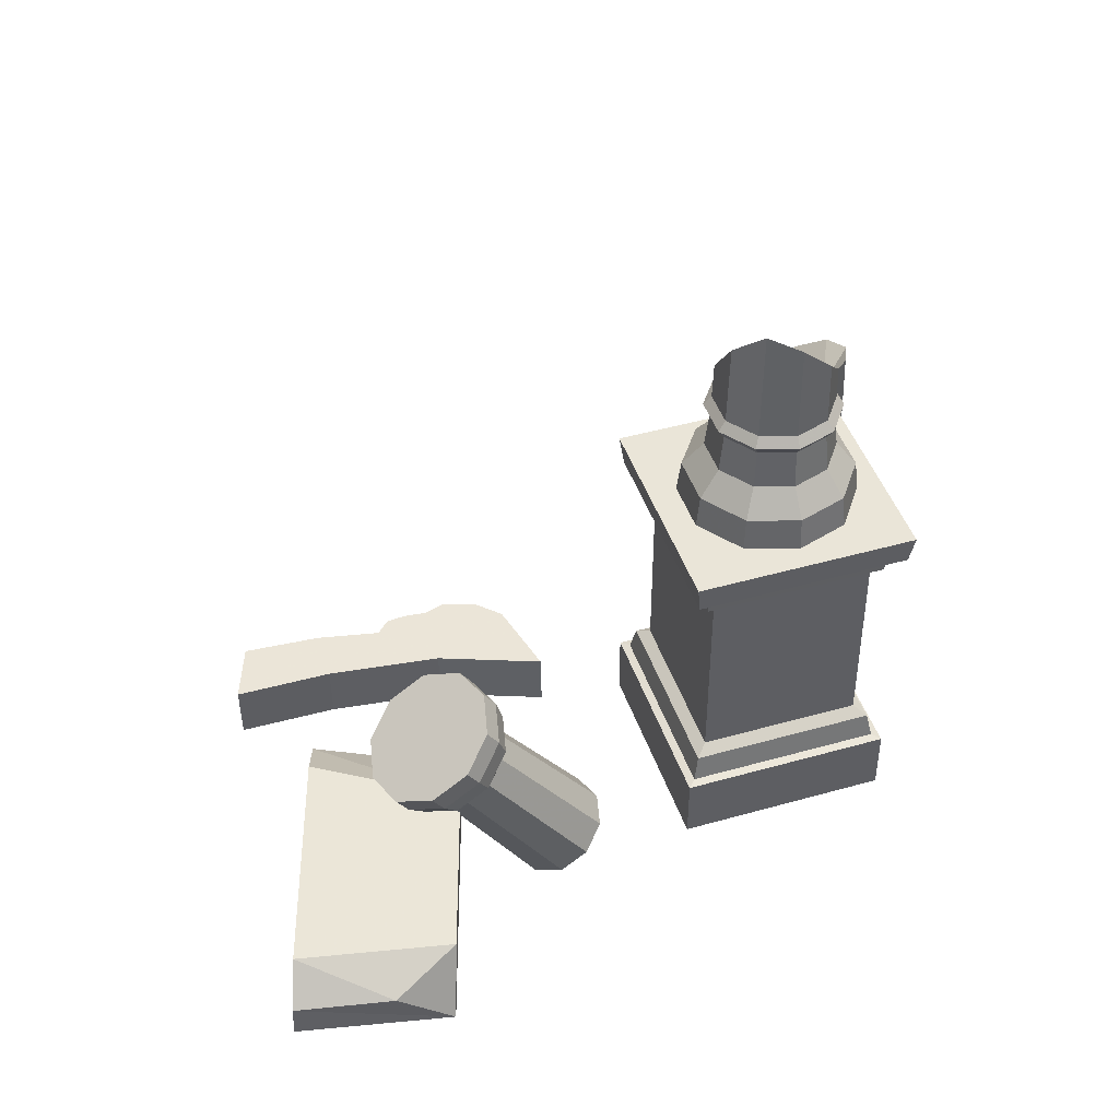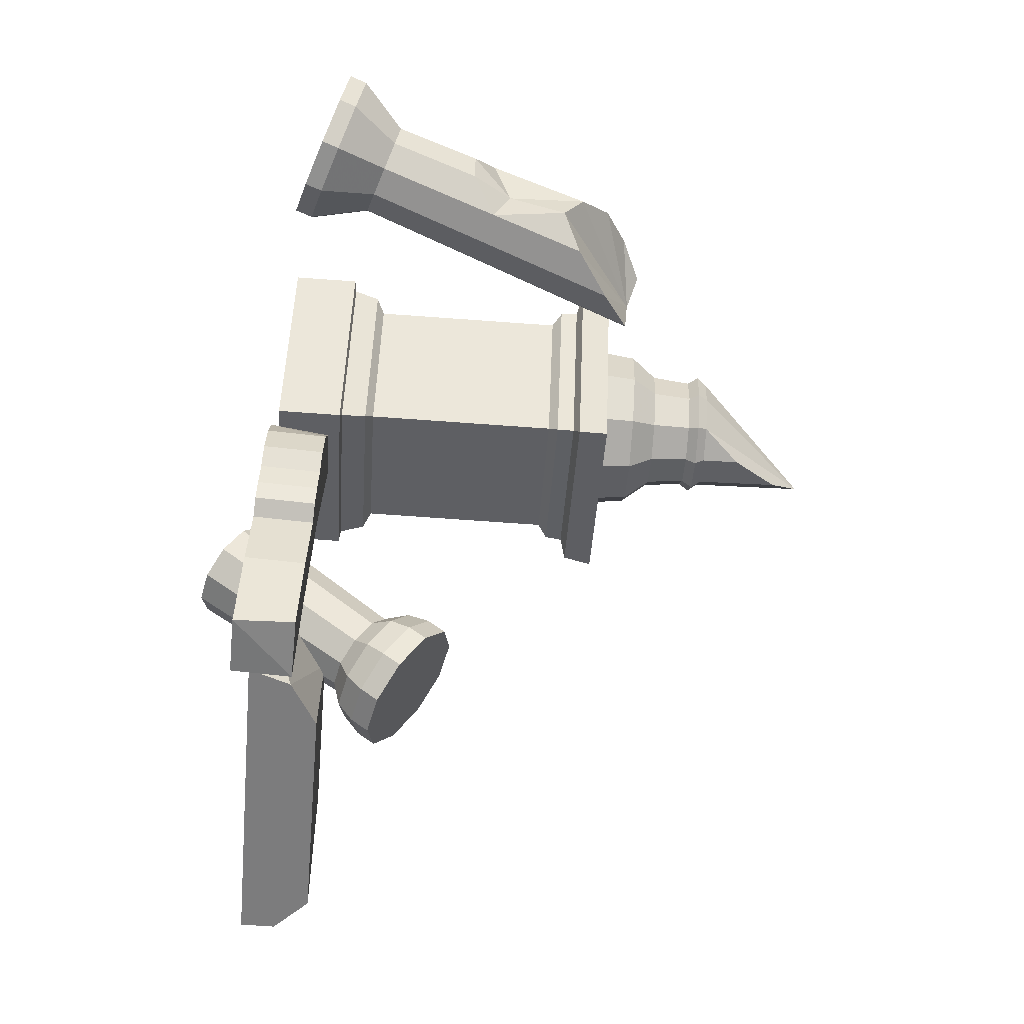
<metadata>
{"format":"obj","ext":"obj","renderer":"f3d","projection":"perspective","resolution":1024,"background":"white","views":[{"elev":44.8,"azim":104.8,"up":"+Z"},{"elev":-74.0,"azim":-94.0,"up":"+Y"}]}
</metadata>
<code>
g objhuodong_fuben_362_zhuzi08
v -46.44 65.87 116.6
v -41.73 48.45 116.7
v -40.58 49.22 128
v -45.07 65.83 128
v -40 82.73 116.6
v -38.93 81.91 127.9
v -24.89 92.59 116.5
v -40 82.73 116.6
v -38.93 81.91 127.9
v -24.52 91.31 127.9
v -6.868 91.68 116.5
v -7.326 90.45 127.8
v 7.176 80.35 116.5
v 6.07 79.64 127.8
v -38.21 65.51 136.5
v -45.07 65.83 128
v -40.58 49.22 128
v -34.83 52.98 136.5
v -33.58 77.63 136.5
v -38.93 81.91 127.9
v -22.71 84.72 136.4
v -24.52 91.31 127.9
v -38.93 81.91 127.9
v -33.58 77.63 136.5
v -9.753 84.07 136.4
v -7.326 90.45 127.8
v 0.3462 75.92 136.4
v 6.07 79.64 127.8
v -39.19 65.6 153
v -36.83 65.48 149.6
v -33.67 53.75 149.6
v -35.64 52.47 153.1
v -34.34 78.31 153
v -32.5 76.82 149.5
v -22.94 85.74 152.9
v -22.33 83.45 149.5
v -32.5 76.82 149.5
v -34.34 78.31 153
v -9.358 85.06 152.9
v -10.21 82.84 149.5
v 1.231 76.52 152.9
v -0.7587 75.22 149.5
v -36.65 65.48 156.3
v -39.19 65.6 153
v -35.64 52.47 153.1
v -33.52 53.86 156.3
v -34.83 52.98 136.5
v -33.67 53.75 149.6
v -36.83 65.48 149.6
v -38.21 65.51 136.5
v -32.36 76.73 156.2
v -34.34 78.31 153
v -32.5 76.82 149.5
v -33.58 77.63 136.5
v -22.28 83.31 156.2
v -22.94 85.74 152.9
v -34.34 78.31 153
v -32.36 76.73 156.2
v -33.58 77.63 136.5
v -32.5 76.82 149.5
v -22.33 83.45 149.5
v -22.71 84.72 136.4
v -10.25 82.7 156.2
v -9.358 85.06 152.9
v -10.21 82.84 149.5
v -9.753 84.07 136.4
v -0.885 75.14 156.2
v 1.231 76.52 152.9
v -0.7587 75.22 149.5
v 0.3462 75.92 136.4
v -27.69 37.12 116.7
v -27.19 38.41 128
v -9.669 36.21 116.6
v -9.998 37.54 128
v 5.445 46.07 116.6
v 4.419 46.94 127.9
v 11.88 62.93 116.5
v 10.56 63.02 127.9
v -24.73 44.84 136.5
v -27.19 38.41 128
v -11.77 44.18 136.5
v -9.998 37.54 128
v -0.8988 51.27 136.5
v 4.419 46.94 127.9
v 3.728 63.39 136.4
v 10.56 63.02 127.9
v -25.06 43.93 153.1
v -24.22 46.13 149.6
v -11.47 43.24 153
v -12.09 45.52 149.6
v -0.07454 50.67 153
v -1.924 52.15 149.5
v 4.777 63.38 152.9
v 2.406 63.49 149.5
v -24.15 46.3 156.3
v -25.06 43.93 153.1
v -24.73 44.84 136.5
v -24.22 46.13 149.6
v -12.12 45.7 156.3
v -11.47 43.24 153
v -11.77 44.18 136.5
v -12.09 45.52 149.6
v -2.04 52.27 156.2
v -0.07454 50.67 153
v -0.8988 51.27 136.5
v -1.924 52.15 149.5
v 2.253 63.52 156.2
v 4.777 63.38 152.9
v 3.728 63.39 136.4
v 2.406 63.49 149.5
v -12.18 46.02 168.9
v -12.12 45.7 156.3
v -2.04 52.27 156.2
v -2.509 52.77 184.1
v -27.68 15.04 20.39
v -27.73 14.98 -1.517
v 31.49 53.6 -1.733
v 31.54 53.66 20.17
v 31.54 53.66 20.17
v 31.49 53.6 -1.733
v -6.743 112.2 -1.808
v -6.7 112.3 20.1
v -6.7 112.3 20.1
v -6.743 112.2 -1.808
v -65.96 73.62 -1.592
v -65.92 73.68 20.31
v -65.92 73.68 20.31
v -65.96 73.62 -1.592
v -27.73 14.98 -1.517
v -27.68 15.04 20.39
v 31.54 53.66 20.17
v 27.83 54.42 20.77
v -26.89 18.74 20.97
v -27.68 15.04 20.39
v -6.7 112.3 20.1
v -7.496 108.6 20.7
v -65.92 73.68 20.31
v -62.21 72.92 20.9
v -62.21 72.92 20.9
v -65.92 73.68 20.31
v 27.83 54.42 20.77
v 25.57 54.91 29.17
v -26.38 21.03 29.36
v -26.89 18.74 20.97
v -7.496 108.6 20.7
v -7.97 106.3 29.1
v 25.57 54.91 29.17
v 27.83 54.42 20.77
v -62.21 72.92 20.9
v -59.92 72.47 29.29
v -7.97 106.3 29.1
v -7.496 108.6 20.7
v -26.89 18.74 20.97
v -26.38 21.03 29.36
v -59.92 72.47 29.29
v -62.21 72.92 20.9
v 20.37 55.99 31.77
v -25.25 26.23 31.94
v -9.085 101.2 31.71
v 20.37 55.99 31.77
v -54.71 71.41 31.88
v -9.085 101.2 31.71
v -25.25 26.23 31.94
v -54.71 71.41 31.88
v -28 12.94 117.2
v 34.09 53.42 117
v -6 114.9 116.9
v -68.09 74.41 117.1
v -27.61 14.79 107.4
v 32.18 53.79 107.2
v 34.09 53.42 117
v -28 12.94 117.2
v 32.18 53.79 107.2
v -6.426 113 107.1
v -6 114.9 116.9
v 34.09 53.42 117
v -6.426 113 107.1
v -66.22 74 107.3
v -68.09 74.41 117.1
v -6 114.9 116.9
v -66.22 74 107.3
v -27.61 14.79 107.4
v -28 12.94 117.2
v -68.09 74.41 117.1
v 32.18 53.79 107.2
v -27.61 14.79 107.4
v -26.19 21.42 105.4
v 25.53 55.15 105.2
v -6.426 113 107.1
v -7.861 106.3 105.2
v -66.22 74 107.3
v -59.58 72.63 105.4
v -66.22 74 107.3
v -59.58 72.63 105.4
v 25.53 55.15 105.2
v -26.19 21.42 105.4
v -26.06 22.03 99.67
v 24.9 55.26 99.49
v -7.861 106.3 105.2
v 25.53 55.15 105.2
v 24.9 55.26 99.49
v -8.005 105.7 99.42
v -59.58 72.63 105.4
v -7.861 106.3 105.2
v -8.005 105.7 99.42
v -58.97 72.48 99.61
v -26.19 21.42 105.4
v -59.58 72.63 105.4
v -58.97 72.48 99.61
v -26.06 22.03 99.67
v -25.12 26.4 96.55
v 20.5 56.15 96.39
v 20.5 56.15 96.39
v -8.957 101.3 96.33
v -8.957 101.3 96.33
v -54.58 71.57 96.5
v -54.58 71.57 96.5
v -25.12 26.4 96.55
v 20.37 55.99 31.77
v 20.5 56.15 96.39
v -25.12 26.4 96.55
v -25.25 26.23 31.94
v -8.957 101.3 96.33
v 20.5 56.15 96.39
v -54.71 71.41 31.88
v -54.58 71.57 96.5
v -8.957 101.3 96.33
v -9.085 101.2 31.71
v -25.12 26.4 96.55
v -54.58 71.57 96.5
v -54.71 71.41 31.88
v -1.502 74.81 188.9
v 1.41 63.66 194.3
v 2.253 63.52 156.2
v -0.885 75.14 156.2
v -10.25 82.7 156.2
v -10.4 82.27 177.8
v -22.28 83.31 156.2
v -22.19 83.08 167.1
v 15.42 11.12 -6.553
v 14.24 1.389 -11.28
v 37.17 -24.47 37.84
v 38.21 -15.96 41.97
v 22.33 19.39 -5.03
v 44.25 -8.738 43.3
v 32.34 23.04 -7.292
v 22.33 19.39 -5.03
v 44.25 -8.738 43.3
v 52.99 -5.553 41.33
v 41.61 20.66 -12.47
v 61.1 -7.626 36.8
v 46.61 13.18 -18.6
v 65.47 -14.17 31.45
v 38.73 -23.67 63.51
v 36.25 -20.52 57.63
v 34.67 -33.52 51.32
v 37.15 -36.67 57.2
v 47.96 -12.63 65.54
v 45.48 -9.474 59.66
v 61.32 -7.763 62.52
v 58.84 -4.608 56.64
v 45.48 -9.474 59.66
v 47.96 -12.63 65.54
v 73.7 -10.93 55.6
v 71.23 -7.776 49.72
v 80.38 -20.92 47.43
v 77.9 -17.77 41.55
v 35.54 -17.66 50.31
v 38.21 -15.96 41.97
v 37.17 -24.47 37.84
v 34.11 -29.41 44.6
v 43.89 -7.675 52.15
v 44.25 -8.738 43.3
v 55.96 -3.276 49.42
v 52.99 -5.553 41.33
v 44.25 -8.738 43.3
v 43.89 -7.675 52.15
v 67.16 -6.14 43.16
v 61.1 -7.626 36.8
v 73.2 -15.17 35.77
v 65.47 -14.17 31.45
v 36.25 -20.52 57.63
v 34.67 -33.52 51.32
v 45.48 -9.474 59.66
v 58.84 -4.608 56.64
v 45.48 -9.474 59.66
v 71.23 -7.776 49.72
v 77.9 -17.77 41.55
v 19.24 -6.094 -17.4
v 41.54 -31.01 32.49
v 28.51 -8.466 -22.58
v 49.65 -33.08 27.97
v 38.52 -4.822 -24.84
v 58.39 -29.9 25.99
v 45.43 3.447 -23.32
v 64.43 -22.67 27.32
v 43.83 -46.66 49.02
v 41.35 -43.51 43.14
v 56.21 -49.83 42.1
v 53.73 -46.68 36.22
v 69.57 -44.96 39.08
v 67.09 -41.81 33.2
v 78.8 -33.92 41.12
v 76.33 -30.77 35.24
v 40.15 -38.44 37.21
v 41.54 -31.01 32.49
v 51.35 -41.3 30.96
v 49.65 -33.08 27.97
v 63.42 -36.9 28.23
v 58.39 -29.9 25.99
v 71.77 -26.92 30.07
v 64.43 -22.67 27.32
v 41.35 -43.51 43.14
v 53.73 -46.68 36.22
v 67.09 -41.81 33.2
v 76.33 -30.77 35.24
v 37.15 -36.67 57.2
v 69.57 -44.96 39.08
v 47.96 -12.63 65.54
v 38.73 -23.67 63.51
v 73.7 -10.93 55.6
v 61.32 -7.763 62.52
v 43.83 -46.66 49.02
v 56.21 -49.83 42.1
v 78.8 -33.92 41.12
v 80.38 -20.92 47.43
v 144.6 -49.05 10.06
v 144.5 -49.35 -1.485
v 125.1 -1.331 -2.565
v 133.6 -18.07 11.81
v 24.15 -28.72 -0.8915
v 125.1 -1.331 -2.565
v 144.5 -49.35 -1.485
v 37.63 -78.35 0.2865
v 57.55 -72.39 23.06
v 133.4 -51.81 21.8
v 113.9 -3.828 20.72
v 55.96 -19.54 21.68
v 55.96 -19.54 21.68
v 113.9 -3.828 20.72
v 125.1 -1.331 -2.565
v 24.15 -28.72 -0.8915
v 144.6 -49.05 10.06
v 133.4 -51.81 21.8
v 57.55 -72.39 23.06
v 42.55 -76.68 14.18
v 144.5 -49.35 -1.485
v 37.63 -78.35 0.2865
v -22.59 -63.46 -0.5893
v -18.72 -68.66 -0.7568
v -17.98 -68.74 18.75
v -21.85 -63.54 18.91
v -12.61 -70.12 -0.9931
v -11.88 -70.2 18.51
v -12.61 -70.12 -0.9931
v -4.98 -90.57 -1.365
v -4.244 -90.65 18.14
v -11.88 -70.2 18.51
v 26.93 -109.2 -2.645
v 9.966 -81.07 -1.89
v 10.7 -81.15 17.61
v 27.67 -109.2 16.86
v -6.347 -45.86 -1.131
v -5.611 -45.94 18.37
v -13.65 -10.24 -0.7096
v -12.92 -10.32 18.79
v -33.67 -29.48 -0.03243
v -34.37 -40.68 -0.05167
v -33.64 -40.76 19.45
v -31.34 -29.76 19.41
v -31.75 -51.47 -0.1946
v -31.02 -51.55 19.31
v -26.15 -56.25 -0.4255
v -25.42 -56.33 19.08
v -26.15 -56.25 -0.4255
v -25.42 -56.33 19.08
v -11.88 -70.2 18.51
v -4.244 -90.65 18.14
v 10.7 -81.15 17.61
v -5.611 -45.94 18.37
v -21.85 -63.54 18.91
v -17.98 -68.74 18.75
v -31.02 -51.55 19.31
v -25.42 -56.33 19.08
v -33.64 -40.76 19.45
v -13.65 -10.24 -0.7096
v -33.67 -29.48 -0.03243
v -31.34 -29.76 19.41
v -12.92 -10.32 18.79
v 7.971 -113.5 17.59
v 27.67 -109.2 16.86
v 7.971 -113.5 17.59
v 8.041 -114.9 -1.955
v 27.67 -109.2 16.86
v 7.971 -113.5 17.59
v 8.041 -114.9 -1.955
v 26.93 -109.2 -2.645
v -99.31 72.3 25.58
v -94.97 62.9 24.03
v -90.82 64.49 3.65
v -97.9 79.83 6.171
v -108.1 77.2 28.62
v -112.2 87.81 11.14
v -117.9 75.72 32
v -108.1 77.2 28.62
v -112.2 87.81 11.14
v -128.1 85.4 16.65
v -125 68.43 34.43
v -139.7 73.51 20.6
v -126.7 58.12 34.97
v -142.5 56.69 21.49
v -99.85 79.91 0.3707
v -97.9 79.83 6.171
v -90.82 64.49 3.65
v -92.75 64.53 -2.157
v -114.1 87.91 5.349
v -112.2 87.81 11.14
v -130.2 85.49 10.88
v -128.1 85.4 16.65
v -112.2 87.81 11.14
v -114.1 87.91 5.349
v -141.8 73.57 14.84
v -139.7 73.51 20.6
v -144.6 56.7 15.73
v -142.5 56.69 21.49
v -99.31 72.3 25.58
v -63.27 73.6 124.3
v -58.27 62.79 122.5
v -94.97 62.9 24.03
v -108.1 77.2 28.62
v -73.32 79.22 127.8
v -73.32 79.22 127.8
v -108.1 77.2 28.62
v -117.9 75.72 32
v -88.04 77.34 121.3
v -113.4 68.69 70.41
v -99.39 69 113.9
v -99.85 79.91 0.3707
v -92.75 64.53 -2.157
v -130.2 85.49 10.88
v -114.1 87.91 5.349
v -144.6 56.7 15.73
v -141.8 73.57 14.84
v -96.68 52.59 24.58
v -93.61 47.67 4.535
v -103.8 45.29 27
v -105.2 35.78 8.49
v -113.6 43.82 30.38
v -121.2 33.37 14
v -122.3 48.71 33.43
v -135.5 41.35 18.97
v -95.55 47.66 -1.269
v -93.61 47.67 4.535
v -107.2 35.74 2.696
v -105.2 35.78 8.49
v -123.2 33.32 8.223
v -121.2 33.37 14
v -137.5 41.33 13.2
v -135.5 41.35 18.97
v -60.36 50.93 122.8
v -96.68 52.59 24.58
v -113.6 43.82 30.38
v -99.7 42.6 71.15
v -112.6 48.04 63.32
v -122.3 48.71 33.43
v -117.7 57.88 63.06
v -126.7 58.12 34.97
v -95.55 47.66 -1.269
v -107.2 35.74 2.696
v -123.2 33.32 8.223
v -137.5 41.33 13.2
v -125 68.43 34.43
v -103.8 45.29 27
v -72.67 42.88 114
v -88.7 41.64 103.4
v -24.15 46.3 156.3
v -32.36 76.73 156.2
v -36.65 65.48 156.3
v -33.52 53.86 156.3
v 1.41 63.66 194.3
v -32.36 76.73 156.2
v -24.15 46.3 156.3
v -1.502 74.81 188.9
v -10.4 82.27 177.8
v -22.19 83.08 167.1
v -12.18 46.02 168.9
v -2.509 52.77 184.1
v 14.24 1.389 -11.28
v 15.42 11.12 -6.553
v 28.51 -8.466 -22.58
v 22.33 19.39 -5.03
v 22.33 19.39 -5.03
v 32.34 23.04 -7.292
v 41.61 20.66 -12.47
v 46.61 13.18 -18.6
v 19.24 -6.094 -17.4
v 45.43 3.447 -23.32
v 38.52 -4.822 -24.84
v 133.6 -18.07 11.81
v 113.9 -3.828 20.72
v 133.4 -51.81 21.8
v 133.6 -18.07 11.81
v 125.1 -1.331 -2.565
v 113.9 -3.828 20.72
v 133.4 -51.81 21.8
v 55.96 -19.54 21.68
v 42.55 -76.68 14.18
v 57.55 -72.39 23.06
v 24.15 -28.72 -0.8915
v 37.63 -78.35 0.2865
v -12.92 -10.32 18.79
v -31.34 -29.76 19.41
v -104.7 57.57 103.9
v -112.6 48.04 63.32
v -104.5 54.24 76.86
v -117.7 57.88 63.06
v -99.7 42.6 71.15
v -101.6 47.29 97.05
v -104.7 57.57 103.9
v -113.4 68.69 70.41
v -101.6 47.29 97.05
v -60.36 50.93 122.8
v -58.27 62.79 122.5
v -63.27 73.6 124.3
v -104.7 57.57 103.9
v -101.6 47.29 97.05
v -99.39 69 113.9
v -88.04 77.34 121.3
v -73.32 79.22 127.8
v -88.7 41.64 103.4
v -72.67 42.88 114
f 1 2 3
f 3 4 1
f 5 1 4
f 4 6 5
f 7 8 9
f 9 10 7
f 11 7 10
f 10 12 11
f 13 11 12
f 12 14 13
f 15 16 17
f 17 18 15
f 19 20 16
f 16 15 19
f 21 22 23
f 23 24 21
f 25 26 22
f 22 21 25
f 27 28 26
f 26 25 27
f 29 30 31
f 31 32 29
f 33 34 30
f 30 29 33
f 35 36 37
f 37 38 35
f 39 40 36
f 36 35 39
f 41 42 40
f 40 39 41
f 43 44 45
f 45 46 43
f 47 48 49
f 49 50 47
f 51 52 44
f 44 43 51
f 50 49 53
f 53 54 50
f 55 56 57
f 57 58 55
f 59 60 61
f 61 62 59
f 63 64 56
f 56 55 63
f 62 61 65
f 65 66 62
f 67 68 64
f 64 63 67
f 66 65 69
f 69 70 66
f 71 72 3
f 3 2 71
f 73 74 72
f 72 71 73
f 75 76 74
f 74 73 75
f 77 78 76
f 76 75 77
f 13 14 78
f 78 77 13
f 79 18 17
f 17 80 79
f 81 79 80
f 80 82 81
f 83 81 82
f 82 84 83
f 85 83 84
f 84 86 85
f 27 85 86
f 86 28 27
f 87 32 31
f 31 88 87
f 89 87 88
f 88 90 89
f 91 89 90
f 90 92 91
f 93 91 92
f 92 94 93
f 41 93 94
f 94 42 41
f 95 46 45
f 45 96 95
f 47 97 98
f 98 48 47
f 99 95 96
f 96 100 99
f 97 101 102
f 102 98 97
f 103 99 100
f 100 104 103
f 101 105 106
f 106 102 101
f 107 103 104
f 104 108 107
f 105 109 110
f 110 106 105
f 67 107 108
f 108 68 67
f 109 70 69
f 69 110 109
f 111 112 113
f 113 114 111
f 115 116 117
f 117 118 115
f 119 120 121
f 121 122 119
f 123 124 125
f 125 126 123
f 127 128 129
f 129 130 127
f 131 132 133
f 133 134 131
f 135 136 132
f 132 131 135
f 137 138 136
f 136 135 137
f 134 133 139
f 139 140 134
f 141 142 143
f 143 144 141
f 145 146 147
f 147 148 145
f 149 150 151
f 151 152 149
f 153 154 155
f 155 156 153
f 142 157 158
f 158 143 142
f 146 159 160
f 160 147 146
f 150 161 162
f 162 151 150
f 154 163 164
f 164 155 154
f 165 166 167
f 167 168 165
f 169 170 171
f 171 172 169
f 173 174 175
f 175 176 173
f 177 178 179
f 179 180 177
f 181 182 183
f 183 184 181
f 185 186 187
f 187 188 185
f 189 185 188
f 188 190 189
f 191 189 190
f 190 192 191
f 186 193 194
f 194 187 186
f 195 196 197
f 197 198 195
f 199 200 201
f 201 202 199
f 203 204 205
f 205 206 203
f 207 208 209
f 209 210 207
f 198 197 211
f 211 212 198
f 202 201 213
f 213 214 202
f 206 205 215
f 215 216 206
f 210 209 217
f 217 218 210
f 219 220 221
f 221 222 219
f 162 223 224
f 224 157 162
f 225 226 227
f 227 228 225
f 158 229 230
f 230 231 158
f 232 233 234
f 234 235 232
f 114 113 234
f 234 233 114
f 235 236 237
f 237 232 235
f 236 238 239
f 239 237 236
f 240 241 242
f 242 243 240
f 244 240 243
f 243 245 244
f 246 247 248
f 248 249 246
f 250 246 249
f 249 251 250
f 252 250 251
f 251 253 252
f 254 255 256
f 256 257 254
f 258 259 255
f 255 254 258
f 260 261 262
f 262 263 260
f 264 265 261
f 261 260 264
f 266 267 265
f 265 264 266
f 268 269 270
f 270 271 268
f 272 273 269
f 269 268 272
f 274 275 276
f 276 277 274
f 278 279 275
f 275 274 278
f 280 281 279
f 279 278 280
f 282 268 271
f 271 283 282
f 284 272 268
f 268 282 284
f 285 274 277
f 277 286 285
f 287 278 274
f 274 285 287
f 288 280 278
f 278 287 288
f 289 290 242
f 242 241 289
f 291 292 290
f 290 289 291
f 293 294 292
f 292 291 293
f 295 296 294
f 294 293 295
f 252 253 296
f 296 295 252
f 297 257 256
f 256 298 297
f 299 297 298
f 298 300 299
f 301 299 300
f 300 302 301
f 303 301 302
f 302 304 303
f 266 303 304
f 304 267 266
f 305 271 270
f 270 306 305
f 307 305 306
f 306 308 307
f 309 307 308
f 308 310 309
f 311 309 310
f 310 312 311
f 280 311 312
f 312 281 280
f 313 283 271
f 271 305 313
f 314 313 305
f 305 307 314
f 315 314 307
f 307 309 315
f 316 315 309
f 309 311 316
f 288 316 311
f 311 280 288
f 317 318 319
f 319 320 317
f 321 322 319
f 319 318 321
f 323 324 318
f 318 317 323
f 325 326 321
f 321 318 325
f 327 328 329
f 329 330 327
f 331 332 333
f 333 334 331
f 335 336 337
f 337 338 335
f 339 340 341
f 341 342 339
f 343 344 345
f 345 346 343
f 347 343 346
f 346 348 347
f 349 350 351
f 351 352 349
f 350 353 354
f 354 351 350
f 355 356 357
f 357 358 355
f 359 360 361
f 361 362 359
f 360 363 364
f 364 361 360
f 363 365 366
f 366 364 363
f 367 368 369
f 369 370 367
f 368 371 372
f 372 369 368
f 371 373 374
f 374 372 371
f 375 349 352
f 352 376 375
f 377 378 379
f 379 380 377
f 381 382 377
f 377 380 381
f 383 384 380
f 380 385 383
f 386 387 388
f 388 389 386
f 378 390 391
f 391 379 378
f 392 357 356
f 356 393 392
f 394 395 396
f 396 397 394
f 398 399 400
f 400 401 398
f 402 398 401
f 401 403 402
f 404 405 406
f 406 407 404
f 408 404 407
f 407 409 408
f 410 408 409
f 409 411 410
f 412 413 414
f 414 415 412
f 416 417 413
f 413 412 416
f 418 419 420
f 420 421 418
f 422 423 419
f 419 418 422
f 424 425 423
f 423 422 424
f 426 427 428
f 428 429 426
f 430 431 427
f 427 426 430
f 432 433 434
f 434 435 432
f 435 434 436
f 436 437 435
f 438 439 440
f 440 441 438
f 440 439 442
f 442 443 440
f 444 445 400
f 400 399 444
f 446 447 445
f 445 444 446
f 448 449 447
f 447 446 448
f 450 451 449
f 449 448 450
f 410 411 451
f 451 450 410
f 452 415 414
f 414 453 452
f 454 452 453
f 453 455 454
f 456 454 455
f 455 457 456
f 458 456 457
f 457 459 458
f 424 458 459
f 459 425 424
f 428 460 461
f 461 429 428
f 462 463 464
f 464 465 462
f 465 464 466
f 466 467 465
f 468 469 470
f 470 439 468
f 470 471 442
f 442 439 470
f 466 436 472
f 472 467 466
f 463 473 474
f 474 475 463
f 474 473 461
f 461 460 474
f 112 111 476
f 239 238 477
f 478 479 480
f 481 478 480
f 479 482 480
f 483 484 480
f 484 485 480
f 485 481 480
f 486 487 480
f 482 486 480
f 488 489 490
f 489 491 490
f 492 493 490
f 493 494 490
f 494 495 490
f 496 488 490
f 497 498 490
f 495 497 490
f 499 500 501
f 502 503 504
f 327 330 505
f 506 507 508
f 507 506 509
f 507 509 510
f 511 512 380
f 384 381 380
f 512 385 380
f 436 513 437
f 514 515 516
f 517 515 514
f 518 515 517
f 519 515 518
f 516 515 520
f 520 515 519
f 473 463 462
f 436 434 472
f 521 463 475
f 522 523 524
f 525 526 524
f 527 525 524
f 528 527 524
f 529 528 524
f 526 530 524
f 530 531 524
f 531 522 524

</code>
